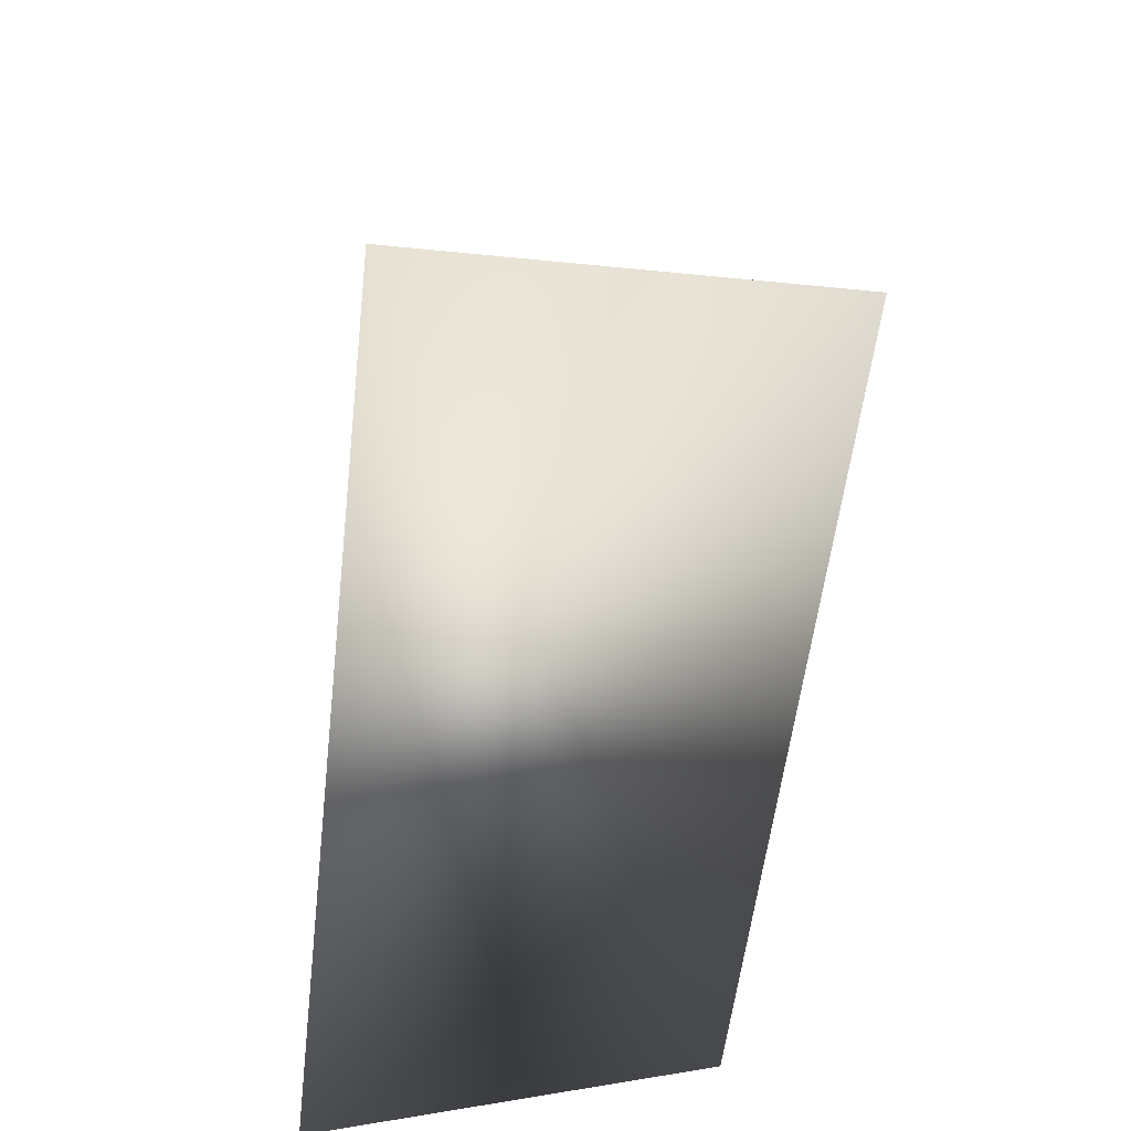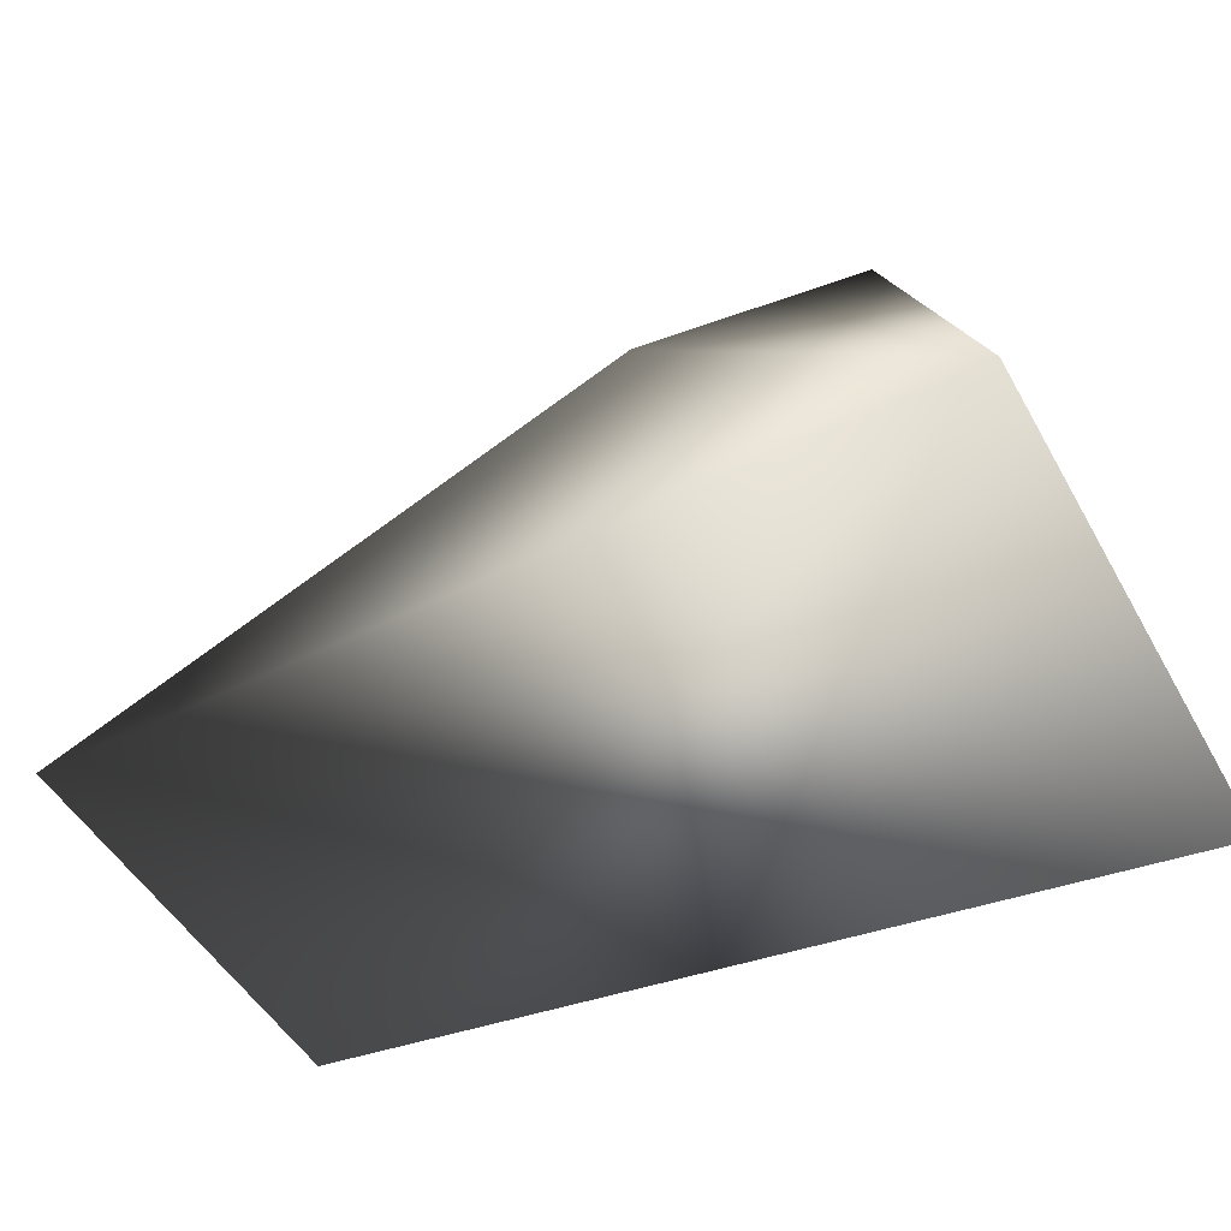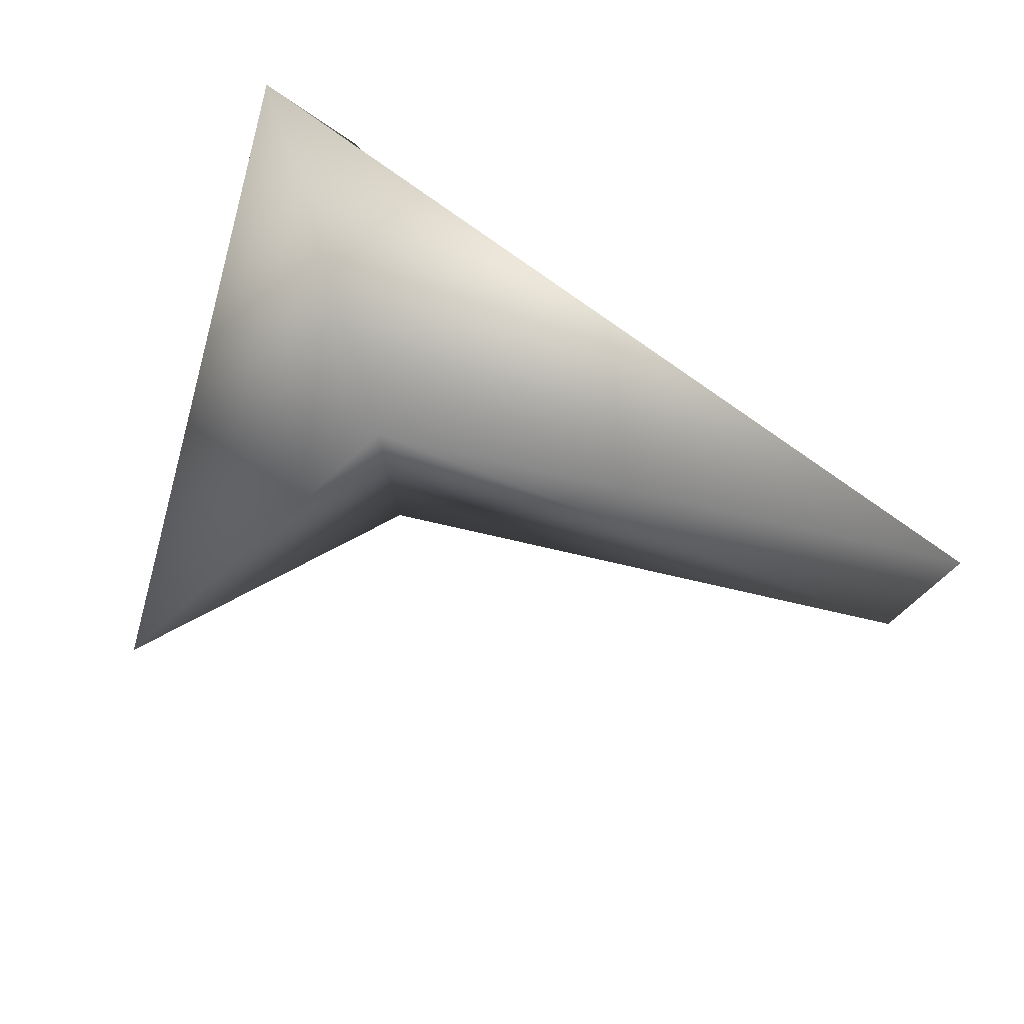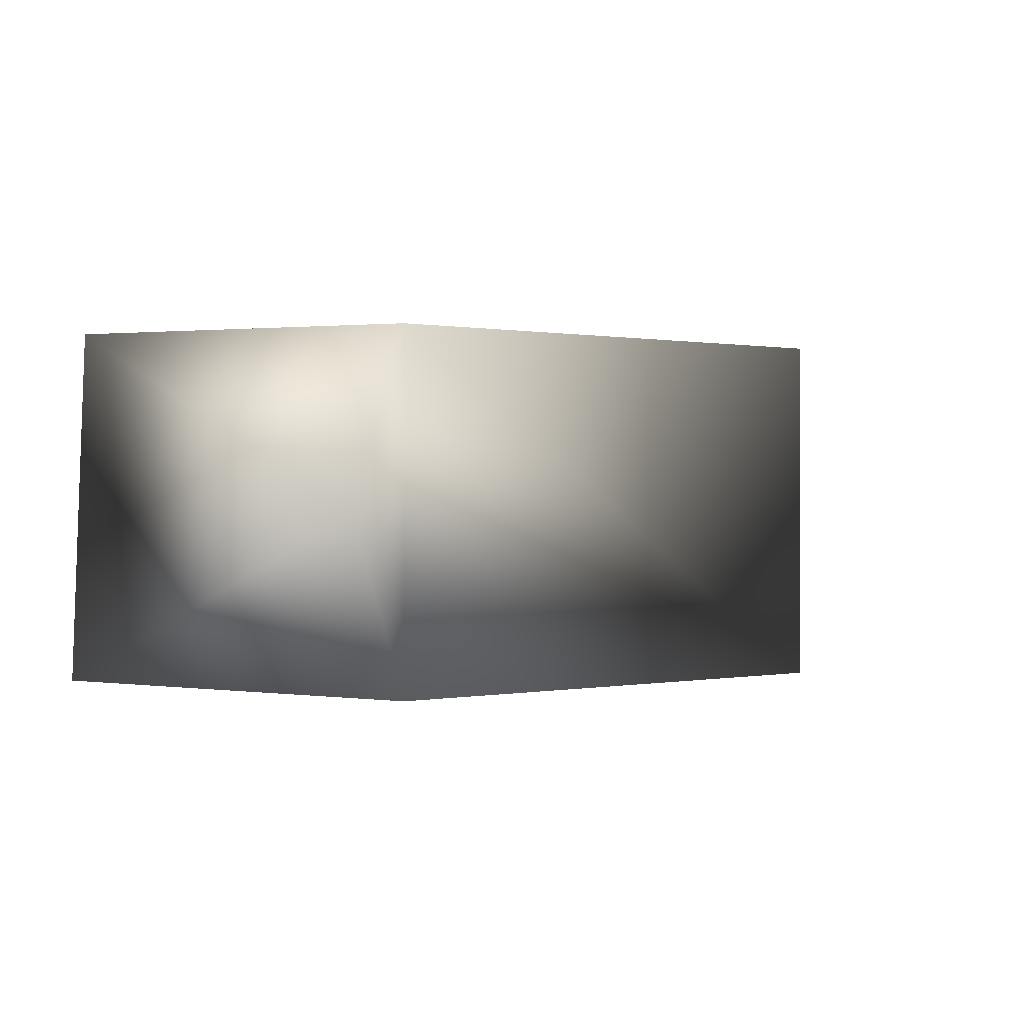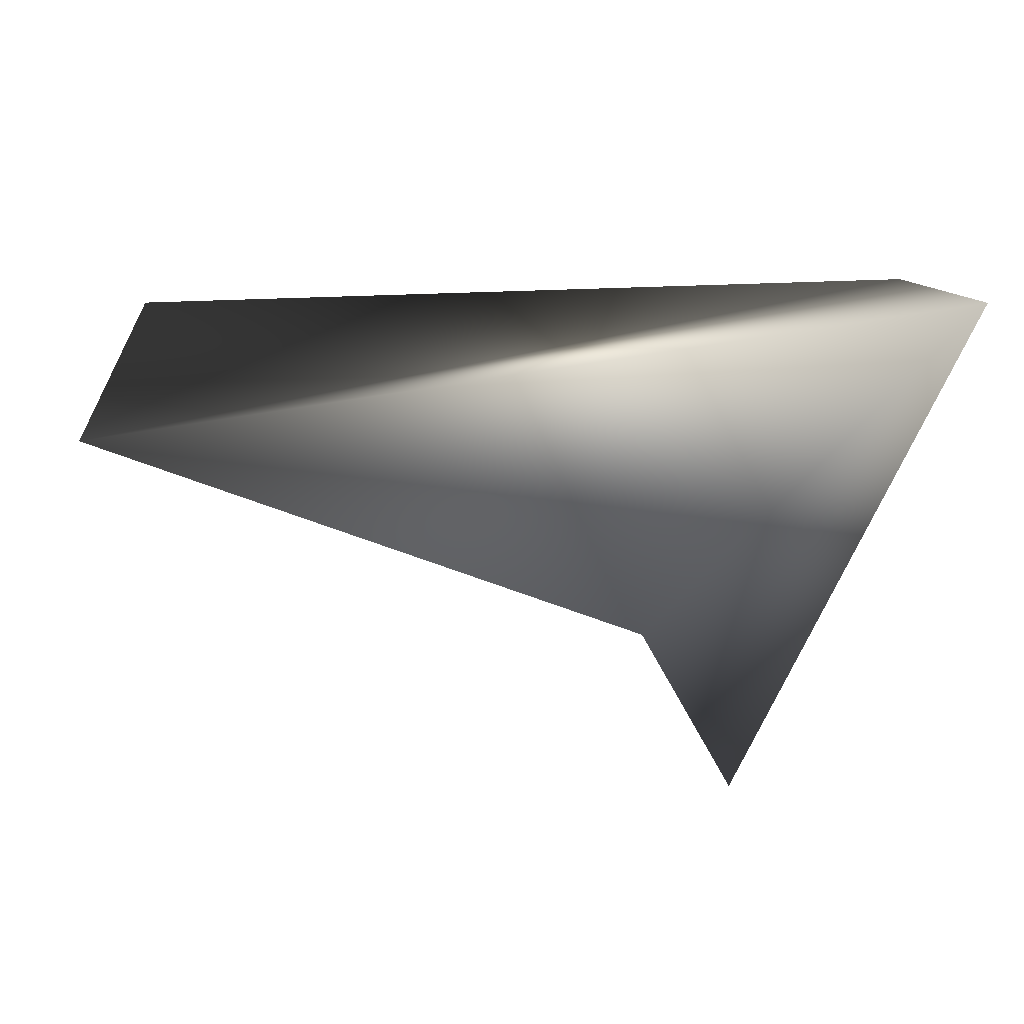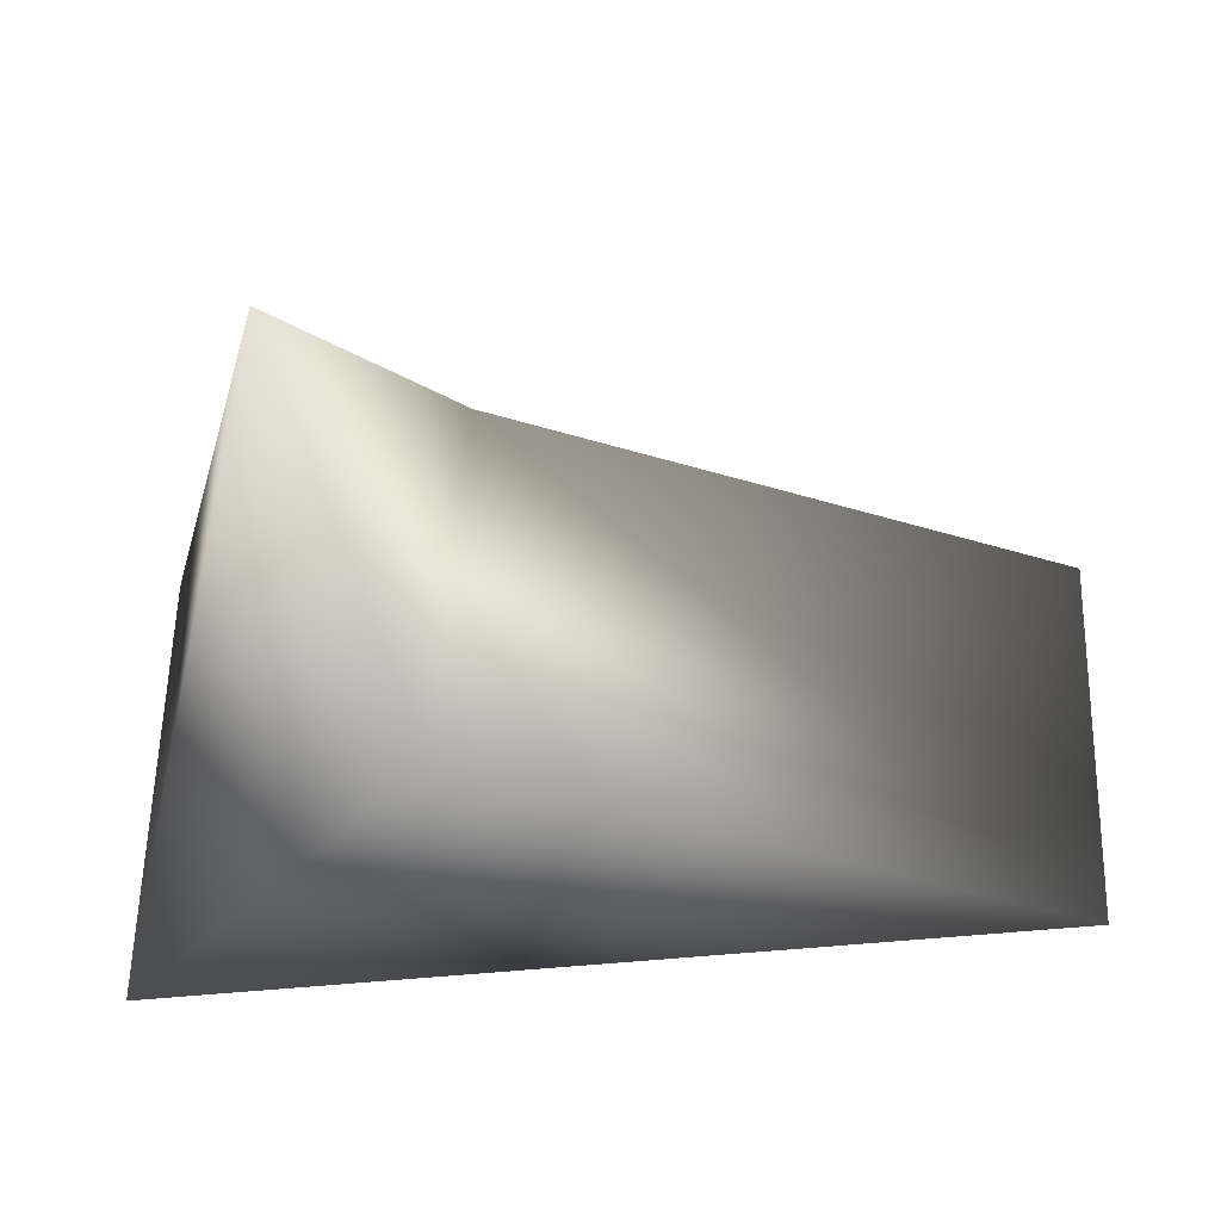
<metadata>
{"format":"obj","ext":"obj","renderer":"f3d","projection":"perspective","resolution":1024,"background":"white","views":[{"elev":-48.9,"azim":-96.4,"up":"+Y"},{"elev":-53.0,"azim":31.1,"up":"+Y"},{"elev":78.2,"azim":-149.4,"up":"+Z"},{"elev":0.3,"azim":160.1,"up":"+Z"},{"elev":-64.6,"azim":-3.4,"up":"+Z"},{"elev":49.5,"azim":-176.9,"up":"+Y"}]}
</metadata>
<code>
v 2.147 -1.697 -1
v 0.6729 0.177 -1
v 2.152 -1.127 1
v 0.6729 0.177 1
v -2.152 -0.7298 1
v -2.152 -0.7298 -1
v 1.371 1.697 -5.7e-05
g Default
f 2 1 6
f 6 1 3 5
f 4 2 6 5
f 3 4 5
f 1 7 3
f 1 2 7
f 2 4 7
f 4 3 7

</code>
